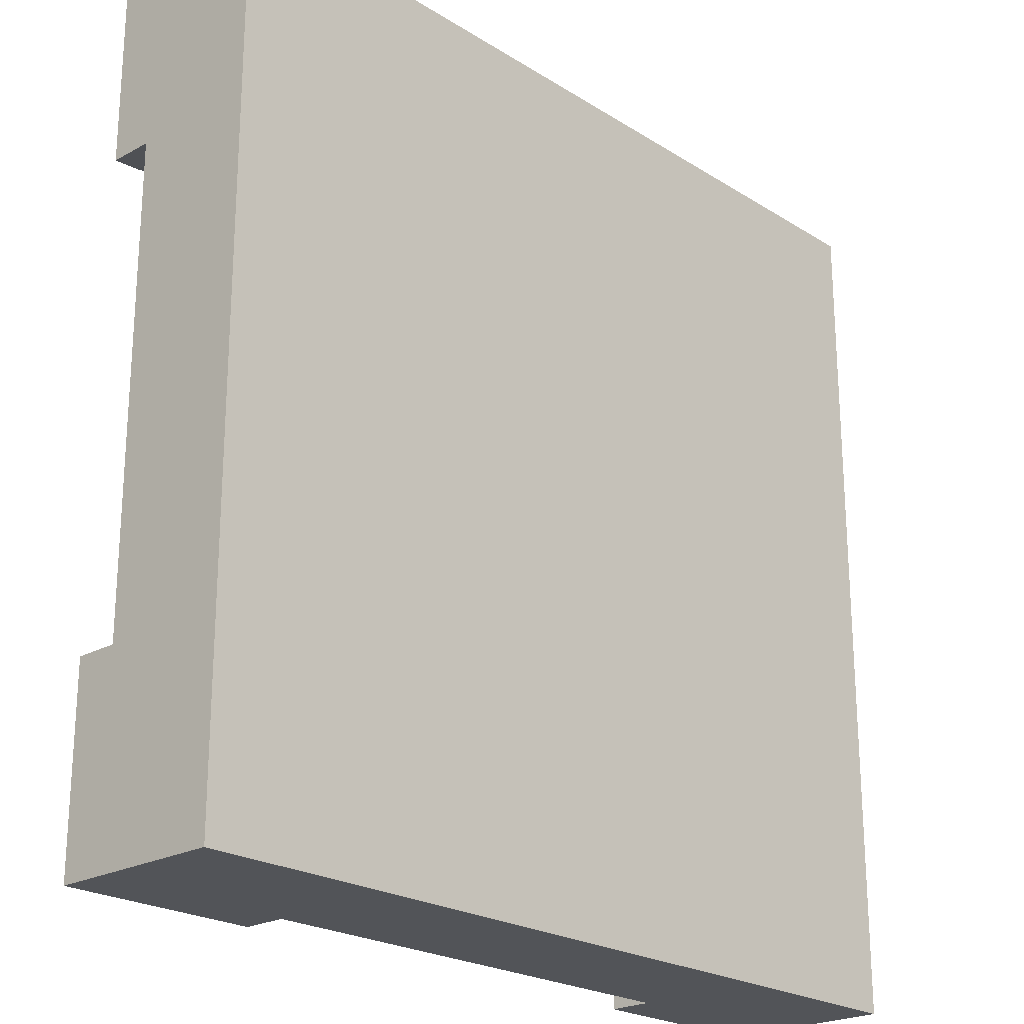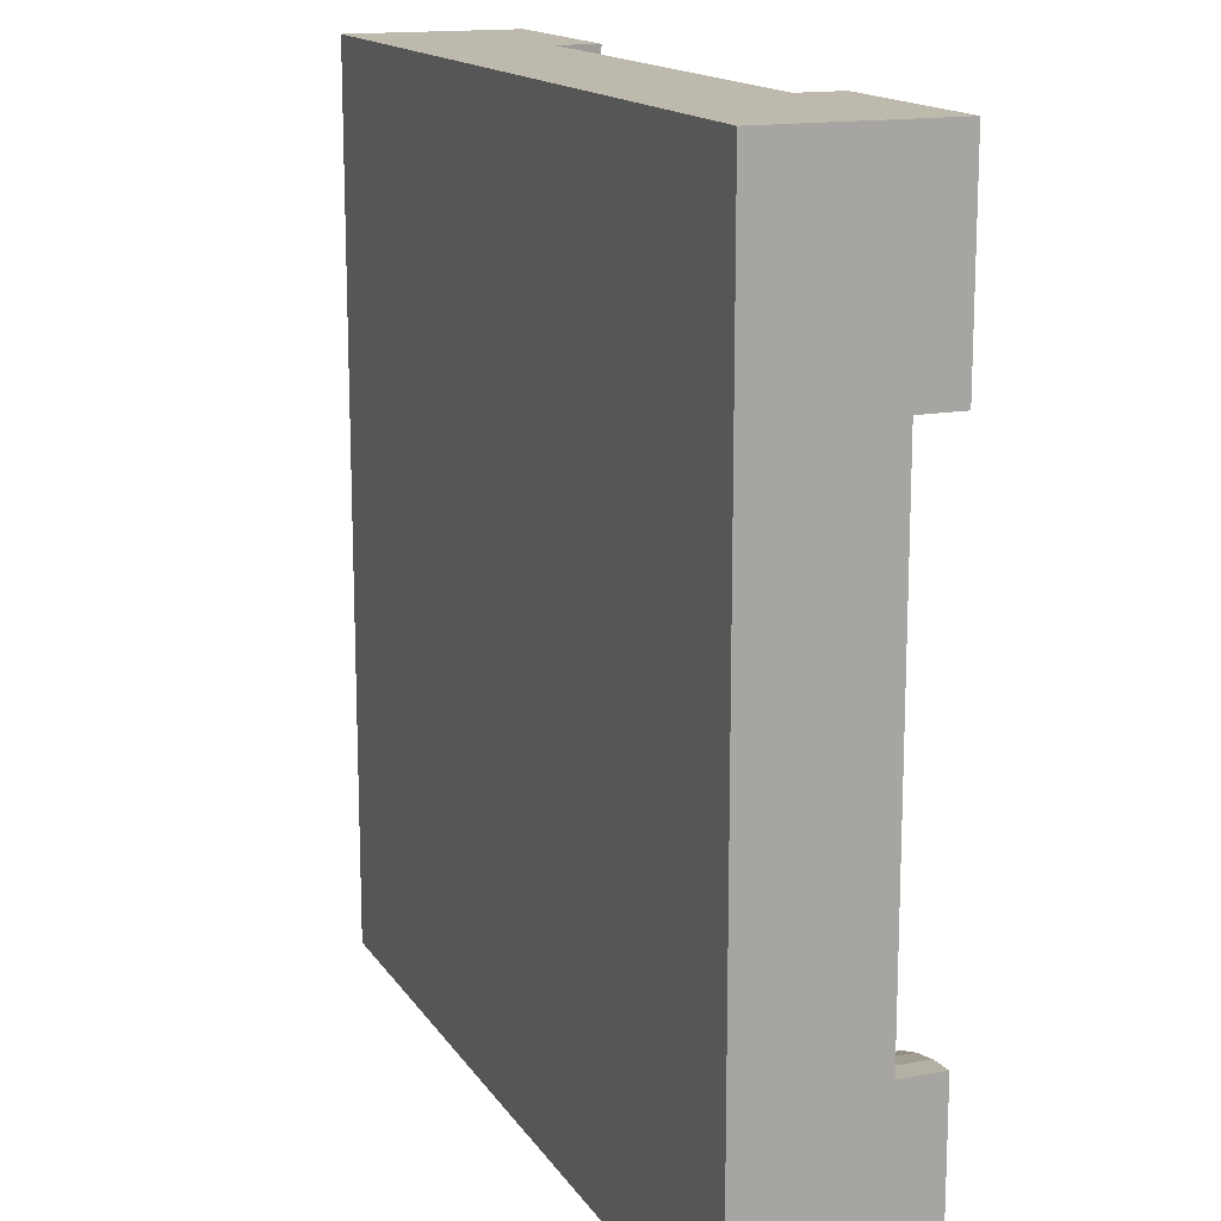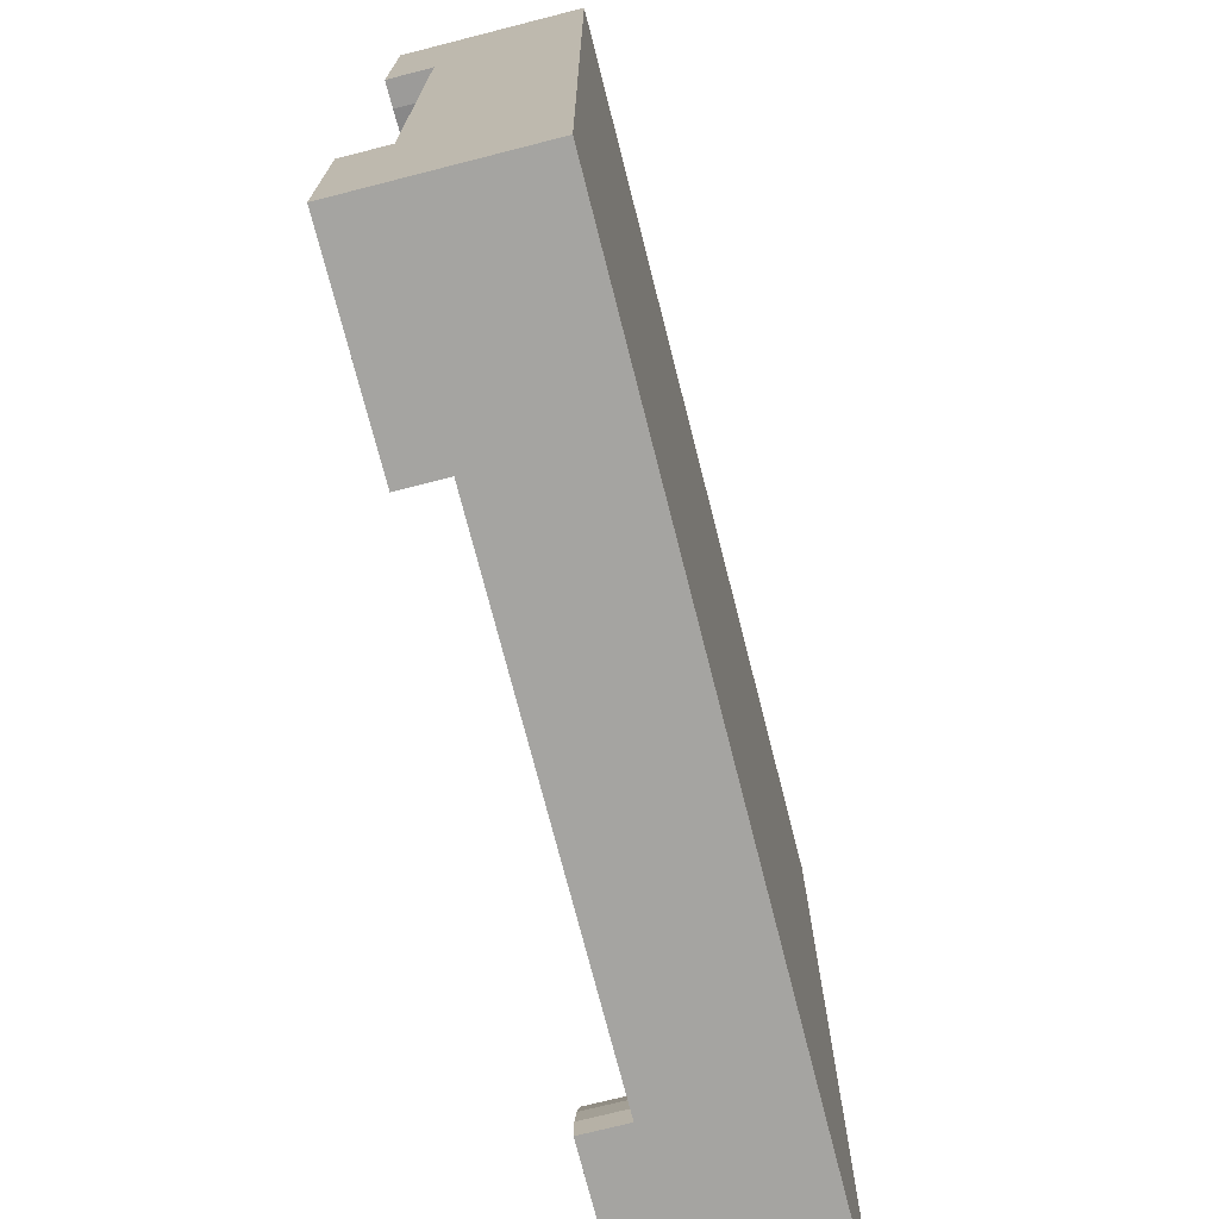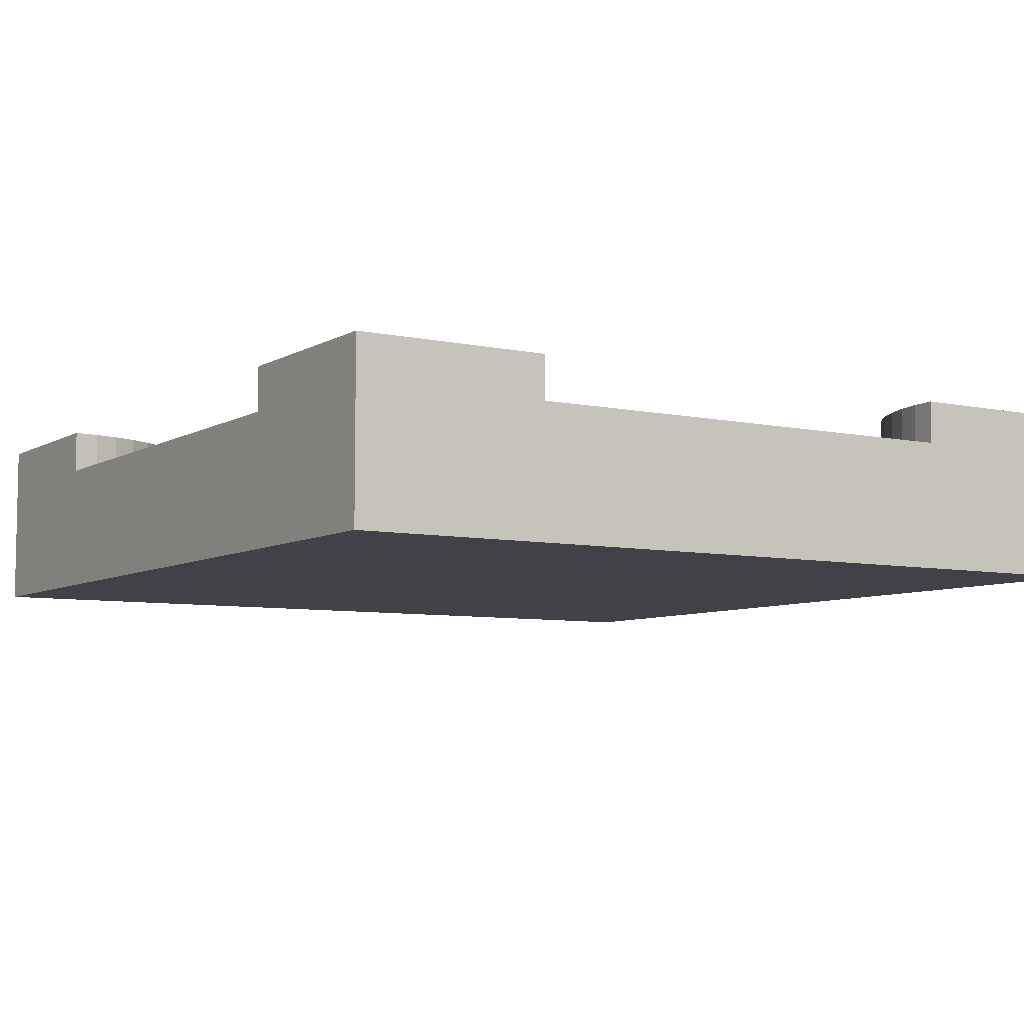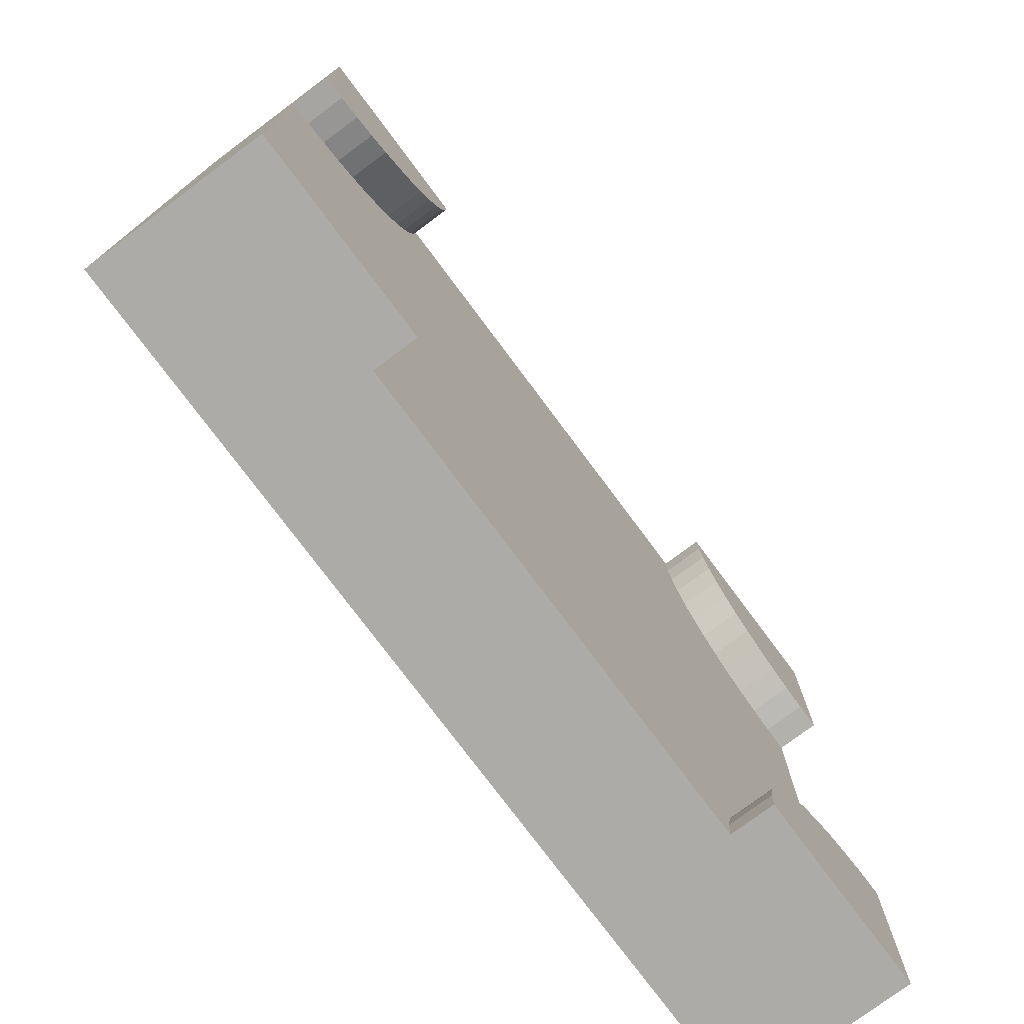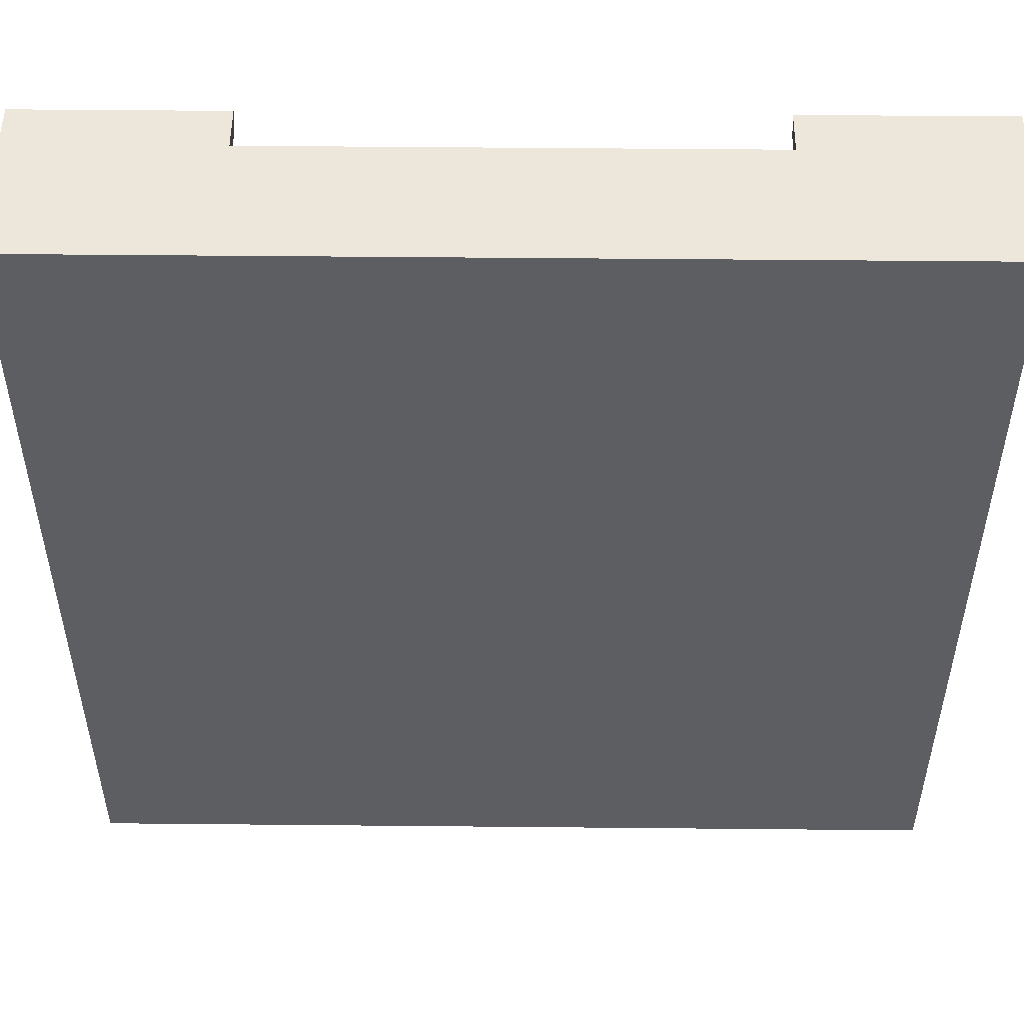
<metadata>
{"format":"obj","ext":"obj","renderer":"f3d","projection":"perspective","resolution":1024,"background":"white","views":[{"elev":-22.8,"azim":-46.8,"up":"+Z"},{"elev":15.1,"azim":68.3,"up":"+Z"},{"elev":-73.3,"azim":-75.7,"up":"+Z"},{"elev":-6.8,"azim":57.7,"up":"+Y"},{"elev":-76.5,"azim":126.7,"up":"+Z"},{"elev":51.0,"azim":0.6,"up":"+Z"}]}
</metadata>
<code>
v 1 0 1
v 1 0 0
v 0 0 1
v 0 0 0
v 1 0.1 0
v 1 0.1 1
v 0 0.1 1
v 0 0.1 0
v 1 0.2 0.775
v 1 0.15 0.775
v 1 0.2 1
v 1 0.15 0.6813
v 1 0.15 0.3187
v 1 0.15 0.225
v 1 0.2 0.225
v 1 0.2 0
v 0.225 0.15 0
v 0 0.2 0
v 0.225 0.2 0
v 0.775 0.15 0
v 0.3187 0.15 0
v 0.6813 0.15 0
v 0.775 0.2 0
v 0 0.15 0.225
v 0 0.15 0.3187
v 0 0.15 0.6813
v 0 0.15 0.775
v 0 0.2 0.775
v 0 0.2 1
v 0 0.2 0.225
v 0.775 0.15 1
v 0.775 0.2 1
v 0.6813 0.15 1
v 0.225 0.15 1
v 0.3187 0.15 1
v 0.225 0.2 1
v 0.2231 0.2 0.9706
v 0.2173 0.2 0.9418
v 0.2079 0.2 0.9139
v 0.1949 0.2 0.8875
v 0.1785 0.2 0.863
v 0.1591 0.2 0.8409
v 0.137 0.2 0.8215
v 0.1125 0.2 0.8051
v 0.0861 0.2 0.7921
v 0.05823 0.2 0.7827
v 0.02937 0.2 0.7769
v 0.9706 0.2 0.7769
v 0.9418 0.2 0.7827
v 0.9139 0.2 0.7921
v 0.8875 0.2 0.8051
v 0.863 0.2 0.8215
v 0.8409 0.2 0.8409
v 0.8215 0.2 0.863
v 0.8051 0.2 0.8875
v 0.7921 0.2 0.9139
v 0.7827 0.2 0.9418
v 0.7769 0.2 0.9706
v 0.9706 0.2 0.2231
v 0.9418 0.2 0.2173
v 0.9139 0.2 0.2079
v 0.8875 0.2 0.1949
v 0.863 0.2 0.1785
v 0.8409 0.2 0.1591
v 0.8215 0.2 0.137
v 0.8051 0.2 0.1125
v 0.7921 0.2 0.0861
v 0.7827 0.2 0.05823
v 0.7769 0.2 0.02937
v 0.2231 0.2 0.02937
v 0.2173 0.2 0.05823
v 0.2079 0.2 0.0861
v 0.1949 0.2 0.1125
v 0.1785 0.2 0.137
v 0.1591 0.2 0.1591
v 0.137 0.2 0.1785
v 0.1125 0.2 0.1949
v 0.0861 0.2 0.2079
v 0.05823 0.2 0.2173
v 0.02937 0.2 0.2231
v 0.316 0.15 0.04161
v 0.3079 0.15 0.0825
v 0.2945 0.15 0.122
v 0.2761 0.15 0.1594
v 0.2529 0.15 0.194
v 0.2254 0.15 0.2254
v 0.2231 0.15 0.02937
v 0.194 0.15 0.2529
v 0.2173 0.15 0.05823
v 0.2079 0.15 0.0861
v 0.1949 0.15 0.1125
v 0.1785 0.15 0.137
v 0.1594 0.15 0.2761
v 0.1591 0.15 0.1591
v 0.122 0.15 0.2945
v 0.137 0.15 0.1785
v 0.1125 0.15 0.1949
v 0.0825 0.15 0.3079
v 0.0861 0.15 0.2079
v 0.05823 0.15 0.2173
v 0.04161 0.15 0.316
v 0.02937 0.15 0.2231
v 0.9584 0.15 0.316
v 0.9706 0.15 0.2231
v 0.9418 0.15 0.2173
v 0.9175 0.15 0.3079
v 0.9139 0.15 0.2079
v 0.878 0.15 0.2945
v 0.8875 0.15 0.1949
v 0.863 0.15 0.1785
v 0.8406 0.15 0.2761
v 0.8409 0.15 0.1591
v 0.8215 0.15 0.137
v 0.806 0.15 0.2529
v 0.8051 0.15 0.1125
v 0.7746 0.15 0.2254
v 0.7921 0.15 0.0861
v 0.7827 0.15 0.05823
v 0.7769 0.15 0.02937
v 0.7471 0.15 0.194
v 0.7239 0.15 0.1594
v 0.7055 0.15 0.122
v 0.6921 0.15 0.0825
v 0.684 0.15 0.04161
v 0.9706 0.15 0.7769
v 0.9584 0.15 0.684
v 0.9418 0.15 0.7827
v 0.9175 0.15 0.6921
v 0.9139 0.15 0.7921
v 0.878 0.15 0.7055
v 0.8875 0.15 0.8051
v 0.863 0.15 0.8215
v 0.8406 0.15 0.7239
v 0.8409 0.15 0.8409
v 0.8215 0.15 0.863
v 0.806 0.15 0.7471
v 0.8051 0.15 0.8875
v 0.7746 0.15 0.7746
v 0.7921 0.15 0.9139
v 0.7827 0.15 0.9418
v 0.7769 0.15 0.9706
v 0.7471 0.15 0.806
v 0.7239 0.15 0.8406
v 0.7055 0.15 0.878
v 0.6921 0.15 0.9175
v 0.684 0.15 0.9584
v 0.316 0.15 0.9584
v 0.3079 0.15 0.9175
v 0.2945 0.15 0.878
v 0.2761 0.15 0.8406
v 0.2529 0.15 0.806
v 0.2254 0.15 0.7746
v 0.2231 0.15 0.9706
v 0.194 0.15 0.7471
v 0.2173 0.15 0.9418
v 0.2079 0.15 0.9139
v 0.1949 0.15 0.8875
v 0.1785 0.15 0.863
v 0.1594 0.15 0.7239
v 0.1591 0.15 0.8409
v 0.122 0.15 0.7055
v 0.137 0.15 0.8215
v 0.1125 0.15 0.8051
v 0.0825 0.15 0.6921
v 0.0861 0.15 0.7921
v 0.05823 0.15 0.7827
v 0.04161 0.15 0.684
v 0.02937 0.15 0.7769
g snow_tile_crossing
f 3 2 1
f 2 3 4
f 6 2 5
f 2 6 1
f 6 3 1
f 3 6 7
f 3 8 4
f 8 3 7
f 8 2 4
f 2 8 5
f 11 10 9
f 6 10 11
f 6 12 10
f 6 13 12
f 6 14 13
f 5 14 6
f 5 15 14
f 15 5 16
f 8 17 5
f 17 8 18
f 17 18 19
f 20 5 17
f 5 20 16
f 20 17 21
f 20 21 22
f 16 20 23
f 8 24 18
f 24 8 7
f 24 7 25
f 25 7 26
f 26 7 27
f 27 7 28
f 28 7 29
f 30 18 24
f 6 31 7
f 31 6 11
f 31 11 32
f 33 7 31
f 34 7 33
f 7 34 29
f 34 33 35
f 29 34 36
f 37 29 36
f 29 37 38
f 29 38 39
f 29 39 40
f 29 40 41
f 29 41 42
f 29 42 43
f 29 43 44
f 29 44 45
f 29 45 46
f 29 46 47
f 29 47 28
f 48 11 9
f 11 48 32
f 32 48 49
f 32 49 50
f 32 50 51
f 32 51 52
f 32 52 53
f 32 53 54
f 32 54 55
f 32 55 56
f 32 56 57
f 32 57 58
f 16 59 15
f 59 16 23
f 59 23 60
f 60 23 61
f 61 23 62
f 62 23 63
f 63 23 64
f 64 23 65
f 65 23 66
f 66 23 67
f 67 23 68
f 68 23 69
f 18 70 19
f 70 18 71
f 71 18 72
f 72 18 73
f 73 18 74
f 74 18 75
f 75 18 76
f 76 18 77
f 77 18 78
f 78 18 79
f 79 18 80
f 80 18 30
f 17 81 21
f 81 17 82
f 82 17 83
f 83 17 84
f 84 17 85
f 85 17 86
f 86 17 87
f 86 87 88
f 88 87 89
f 88 89 90
f 88 90 91
f 88 91 92
f 88 92 93
f 93 92 94
f 93 94 95
f 95 94 96
f 95 96 97
f 95 97 98
f 98 97 99
f 98 99 100
f 98 100 101
f 101 100 102
f 101 102 25
f 25 102 24
f 14 103 13
f 103 14 104
f 103 104 105
f 103 105 106
f 106 105 107
f 106 107 108
f 108 107 109
f 108 109 110
f 108 110 111
f 111 110 112
f 111 112 113
f 111 113 114
f 114 113 115
f 114 115 116
f 116 115 117
f 116 117 118
f 116 118 119
f 116 119 20
f 116 20 22
f 116 22 120
f 120 22 121
f 121 22 122
f 122 22 123
f 123 22 124
f 12 125 10
f 125 12 126
f 125 126 127
f 127 126 128
f 127 128 129
f 129 128 130
f 129 130 131
f 131 130 132
f 132 130 133
f 132 133 134
f 134 133 135
f 135 133 136
f 135 136 137
f 137 136 138
f 137 138 139
f 139 138 140
f 140 138 141
f 141 138 31
f 31 138 33
f 33 138 142
f 33 142 143
f 33 143 144
f 33 144 145
f 33 145 146
f 147 34 35
f 34 147 148
f 34 148 149
f 34 149 150
f 34 150 151
f 34 151 152
f 34 152 153
f 153 152 154
f 153 154 155
f 155 154 156
f 156 154 157
f 157 154 158
f 158 154 159
f 158 159 160
f 160 159 161
f 160 161 162
f 162 161 163
f 163 161 164
f 163 164 165
f 165 164 166
f 166 164 167
f 166 167 168
f 168 167 26
f 168 26 27
f 36 153 37
f 153 36 34
f 37 155 38
f 155 37 153
f 38 156 39
f 156 38 155
f 39 157 40
f 157 39 156
f 40 158 41
f 158 40 157
f 41 160 42
f 160 41 158
f 43 160 162
f 160 43 42
f 44 162 163
f 162 44 43
f 45 163 165
f 163 45 44
f 46 165 166
f 165 46 45
f 47 166 168
f 166 47 46
f 28 168 27
f 168 28 47
f 48 10 125
f 10 48 9
f 49 125 127
f 125 49 48
f 50 127 129
f 127 50 49
f 51 129 131
f 129 51 50
f 52 131 132
f 131 52 51
f 53 132 134
f 132 53 52
f 135 53 134
f 53 135 54
f 137 54 135
f 54 137 55
f 139 55 137
f 55 139 56
f 140 56 139
f 56 140 57
f 141 57 140
f 57 141 58
f 31 58 141
f 58 31 32
f 119 23 20
f 23 119 69
f 118 69 119
f 69 118 68
f 117 68 118
f 68 117 67
f 115 67 117
f 67 115 66
f 113 66 115
f 66 113 65
f 112 65 113
f 65 112 64
f 63 112 110
f 112 63 64
f 62 110 109
f 110 62 63
f 61 109 107
f 109 61 62
f 60 107 105
f 107 60 61
f 59 105 104
f 105 59 60
f 15 104 14
f 104 15 59
f 102 30 24
f 30 102 80
f 100 80 102
f 80 100 79
f 99 79 100
f 79 99 78
f 97 78 99
f 78 97 77
f 96 77 97
f 77 96 76
f 94 76 96
f 76 94 75
f 75 92 74
f 92 75 94
f 74 91 73
f 91 74 92
f 73 90 72
f 90 73 91
f 72 89 71
f 89 72 90
f 71 87 70
f 87 71 89
f 70 17 19
f 17 70 87
f 13 126 12
f 126 13 103
f 126 103 128
f 128 103 106
f 128 106 130
f 130 106 108
f 130 108 133
f 133 108 111
f 133 111 136
f 136 111 114
f 136 114 138
f 138 114 116
f 138 116 120
f 138 120 142
f 142 120 121
f 142 121 143
f 143 121 122
f 143 122 144
f 144 122 123
f 144 123 145
f 145 123 124
f 145 124 146
f 146 124 22
f 146 22 33
f 33 22 21
f 33 21 35
f 35 21 147
f 147 21 81
f 147 81 148
f 148 81 82
f 148 82 149
f 149 82 83
f 149 83 150
f 150 83 84
f 150 84 151
f 151 84 85
f 151 85 152
f 152 85 86
f 152 86 154
f 154 86 88
f 154 88 159
f 159 88 93
f 159 93 161
f 161 93 95
f 161 95 164
f 164 95 98
f 164 98 167
f 167 98 101
f 167 101 26
f 26 101 25

</code>
